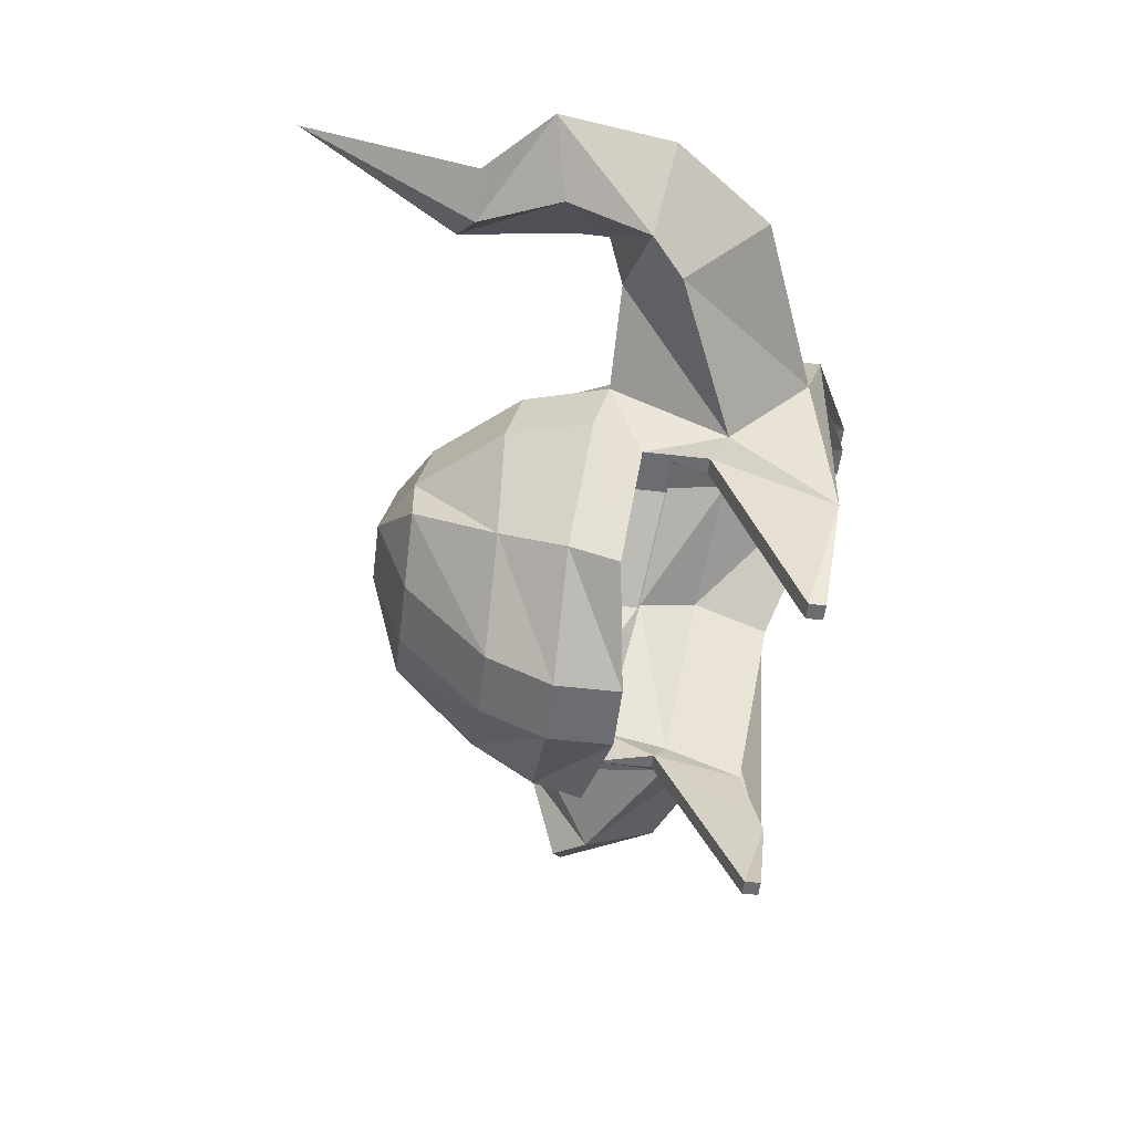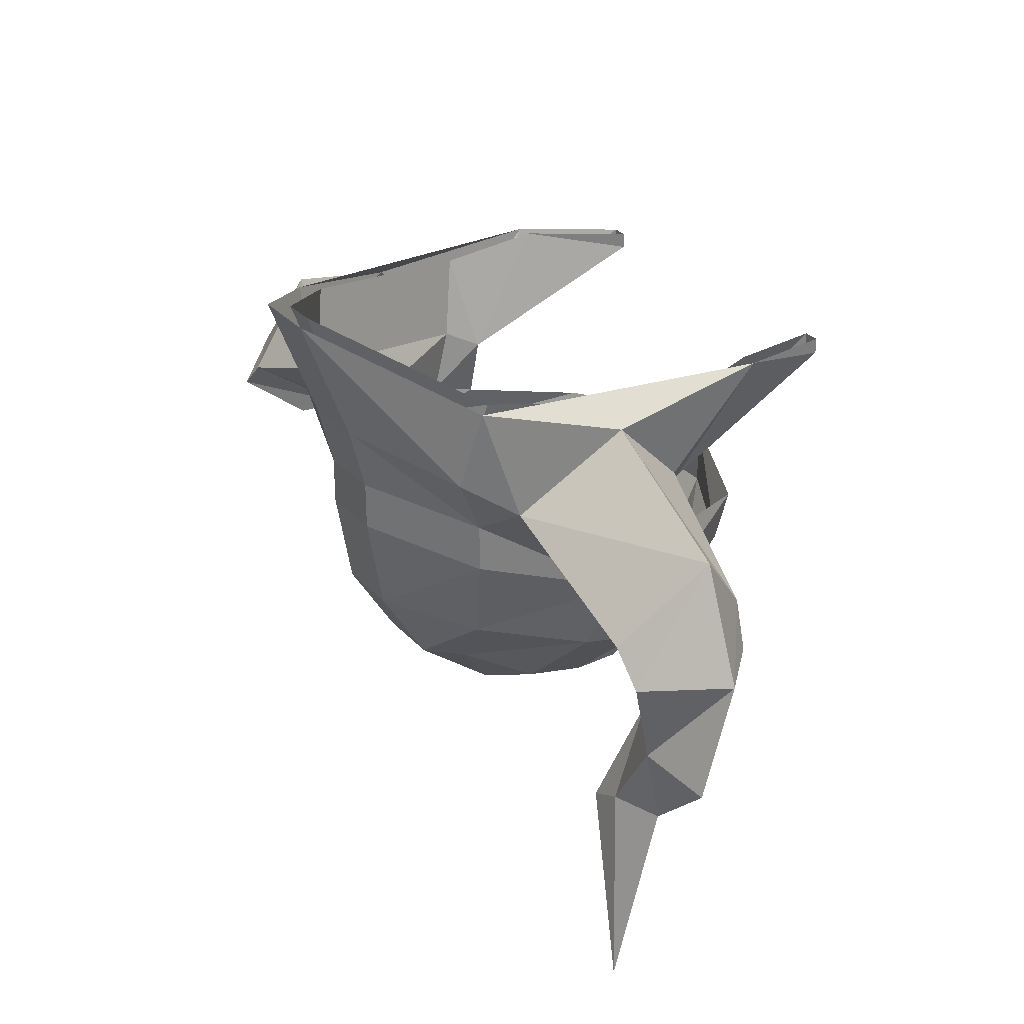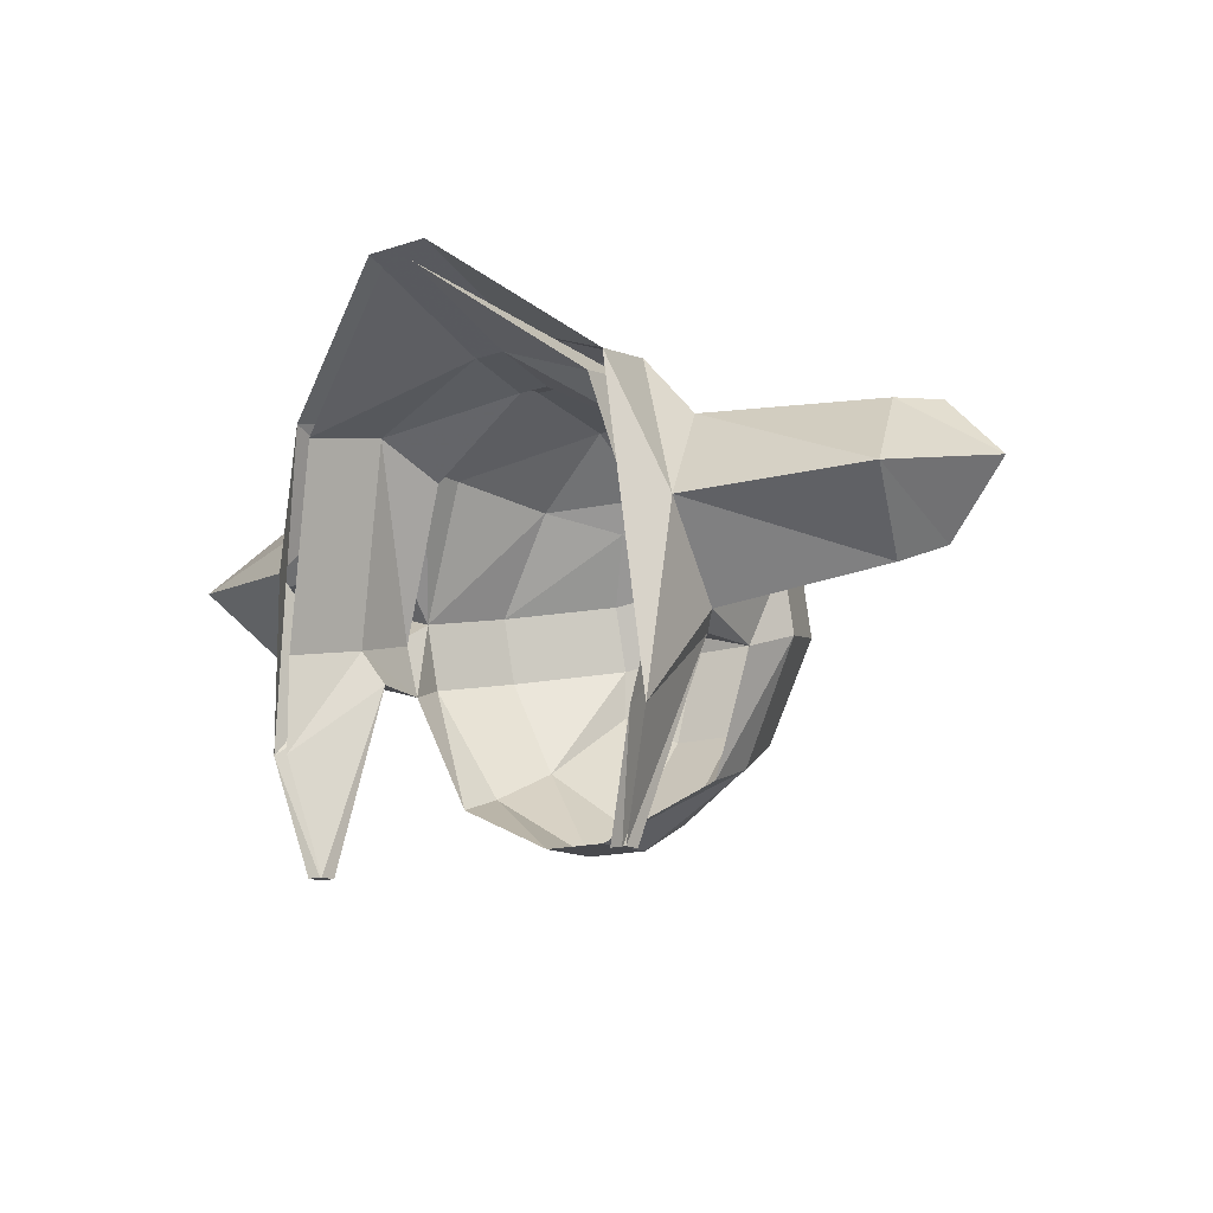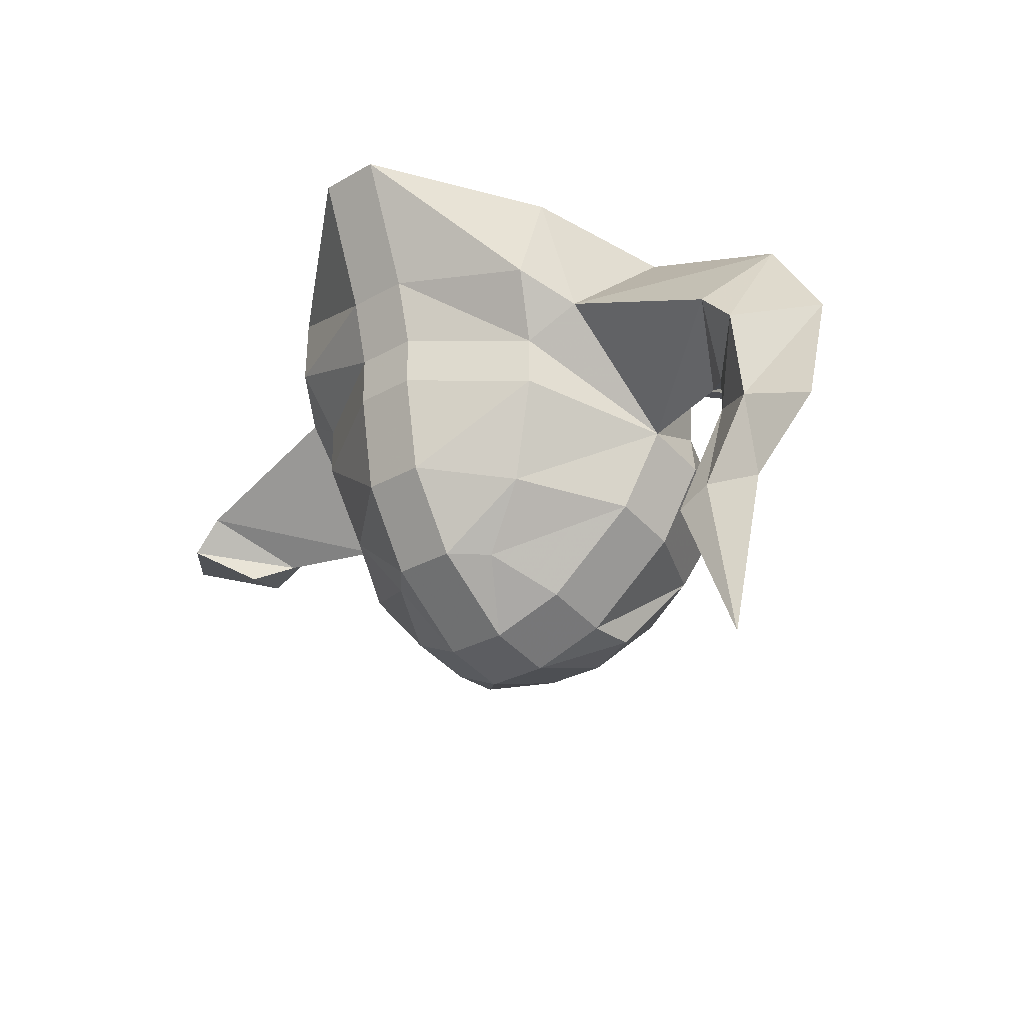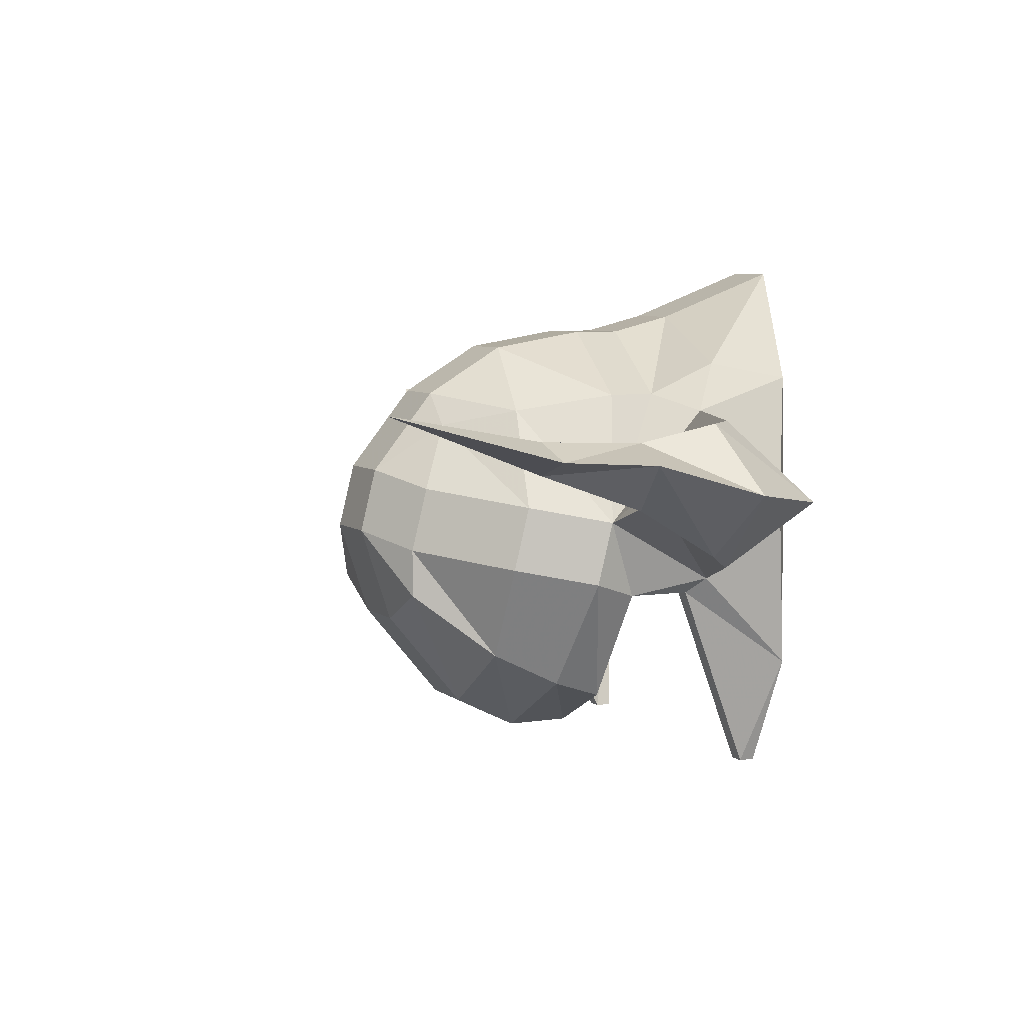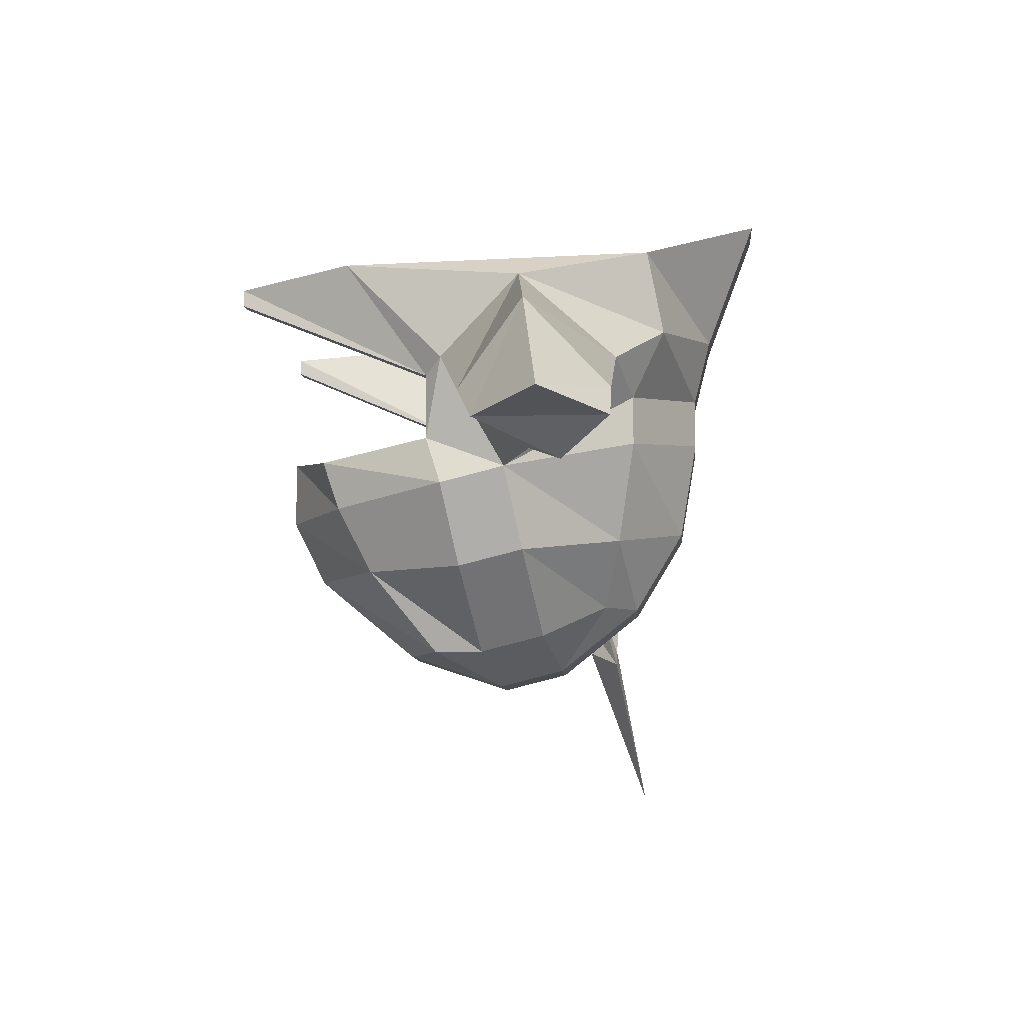
<metadata>
{"format":"obj","ext":"obj","renderer":"f3d","projection":"perspective","resolution":1024,"background":"white","views":[{"elev":-54.0,"azim":83.0,"up":"+Z"},{"elev":30.3,"azim":56.0,"up":"+Y"},{"elev":-13.4,"azim":-143.1,"up":"+Z"},{"elev":-27.6,"azim":41.5,"up":"+Y"},{"elev":6.1,"azim":64.7,"up":"+Z"},{"elev":-8.4,"azim":-85.5,"up":"+Y"}]}
</metadata>
<code>
v -0.1719 -1.438 0.01562
v -0.1484 -1.461 -0.02344
v -0.1016 -1.461 -0.03906
v -0.09375 -1.406 0.01562
v -0.1875 -1.398 -0.02344
v -0.2188 -1.445 -0.01562
v -0.1875 -1.453 0.01562
v -0.1641 -1.469 -0.007812
v -0.1719 -1.438 -0.05469
v -0.1016 -1.406 -0.07031
v -0.09375 -1.445 -0.07812
v -0.1016 -1.469 -0.07031
v -0.08594 -1.508 -0.0625
v -0.08594 -1.5 -0.03125
v -0.05469 -1.492 0.01562
v -0.07031 -1.445 0.02344
v -0.07031 -1.422 0.02344
v -0.07812 -1.391 0.03906
v -0.1094 -1.367 -0.03125
v -0.1875 -1.453 -0.04688
v -0.1016 -1.359 -0.1172
v -0.09375 -1.414 -0.07812
v -0.08594 -1.414 -0.07812
v -0.09375 -1.438 -0.05469
v -0.09375 -1.406 -0.0625
v -0.0625 -1.422 0.01562
v -0.07031 -1.391 0.03125
v -0.007812 -1.383 0.05469
v -0.007812 -1.414 0.04688
v 0.007812 -1.383 0.05469
v 0.007812 -1.414 0.04688
v 0.07031 -1.391 0.03125
v 0.0625 -1.422 0.01562
v 0.09375 -1.438 -0.05469
v 0.09375 -1.406 -0.0625
v 0.09375 -1.445 -0.07812
v 0.08594 -1.414 -0.07812
v 0.09375 -1.414 -0.07812
v 0.1016 -1.406 -0.07031
v 0.1016 -1.461 -0.03906
v 0.1016 -1.469 -0.07031
v 0.07031 -1.453 -0.1328
v 0.07031 -1.477 -0.125
v 0.01562 -1.445 -0.1562
v 0.01562 -1.477 -0.1562
v -0.01562 -1.477 -0.1562
v -0.01562 -1.445 -0.1562
v -0.07031 -1.477 -0.125
v -0.07031 -1.453 -0.1328
v 0.01562 -1.438 0.05469
v 0.01562 -1.414 0.05469
v -0.01562 -1.414 0.05469
v -0.01562 -1.438 0.05469
v -0.01562 -1.484 0.04688
v 0.01562 -1.484 0.04688
v 0.07031 -1.445 0.02344
v 0.07031 -1.422 0.02344
v 0.01562 -1.383 0.0625
v -0.01562 -1.383 0.0625
v -0.01562 -1.523 0.02344
v 0.01562 -1.523 0.02344
v 0.05469 -1.492 0.01562
v 0.09375 -1.406 0.01562
v 0.07812 -1.391 0.03906
v 0.01562 -1.32 0.08594
v -0.01562 -1.32 0.08594
v -0.08594 -1.352 0.03125
v 0.01562 -1.508 -0.1406
v -0.01562 -1.508 -0.1406
v -0.0625 -1.508 -0.1094
v 0.01562 -1.547 -0.09375
v -0.01562 -1.547 -0.09375
v -0.04688 -1.547 -0.07812
v -0.04688 -1.547 -0.05469
v -0.04688 -1.539 -0.02344
v -0.03125 -1.523 0.007812
v -0.01562 -1.555 -0.01562
v 0.01562 -1.555 -0.01562
v 0.03125 -1.523 0.007812
v 0.08594 -1.5 -0.03125
v 0.08594 -1.508 -0.0625
v 0.0625 -1.508 -0.1094
v 0.04688 -1.547 -0.07812
v 0.01562 -1.562 -0.04688
v -0.01562 -1.562 -0.04688
v 0.04688 -1.539 -0.02344
v 0.04688 -1.547 -0.05469
v 0.007812 -1.32 0.07812
v -0.007812 -1.32 0.07812
v -0.07812 -1.352 0.02344
v -0.1016 -1.367 -0.07031
v -0.09375 -1.359 -0.1172
v -0.07812 -1.375 -0.1719
v -0.07812 -1.367 -0.1719
v -0.08594 -1.367 -0.1719
v -0.08594 -1.375 -0.1719
v 0.1484 -1.461 -0.02344
v 0.1719 -1.438 0.01562
v 0.1875 -1.398 -0.02344
v 0.1094 -1.367 -0.03125
v 0.08594 -1.352 0.03125
v 0.1719 -1.438 -0.05469
v 0.1016 -1.359 -0.1172
v 0.1641 -1.484 -0.007812
v 0.1484 -1.539 0.007812
v 0.1641 -1.531 0.007812
v 0.1875 -1.492 0.007812
v 0.1875 -1.453 0.01562
v 0.1641 -1.469 -0.007812
v 0.1875 -1.492 -0.02344
v 0.1641 -1.531 -0.007812
v 0.1875 -1.617 0.02344
v 0.1875 -1.531 0
v 0.2188 -1.5 0
v 0.2188 -1.445 -0.01562
v 0.1875 -1.453 -0.04688
v 0.1016 -1.367 -0.07031
v 0.09375 -1.359 -0.1172
v 0.07812 -1.367 -0.1719
v 0.07812 -1.375 -0.1719
v 0.08594 -1.375 -0.1719
v 0.07812 -1.352 0.02344
v 0.08594 -1.367 -0.1719
f 1 2 3
f 1 3 4
f 1 4 5
f 2 9 10
f 2 10 3
f 4 19 5
f 5 19 9
f 9 19 10
f 40 97 98
f 40 98 63
f 63 98 99
f 63 99 100
f 100 99 102
f 100 102 39
f 39 102 97
f 39 97 40
f 104 107 108
f 104 108 109
f 104 109 110
f 107 114 115
f 107 115 108
f 109 116 110
f 110 116 114
f 114 116 115
f 1 5 6
f 1 6 7
f 1 7 2
f 2 7 8
f 2 8 9
f 5 9 20
f 5 20 6
f 8 20 9
f 108 115 99
f 108 99 98
f 108 98 109
f 109 98 97
f 109 97 116
f 115 116 102
f 115 102 99
f 97 102 116
f 3 10 11
f 3 11 12
f 3 12 13
f 3 13 14
f 3 14 15
f 3 15 16
f 3 16 17
f 3 17 4
f 4 17 18
f 4 18 19
f 10 19 21
f 10 21 22
f 10 22 11
f 36 38 39
f 36 39 40
f 36 40 41
f 36 41 42
f 42 41 43
f 42 43 44
f 44 43 45
f 47 46 48
f 47 48 49
f 49 48 12
f 49 12 11
f 50 55 56
f 50 56 57
f 50 57 51
f 51 57 58
f 52 59 18
f 52 18 17
f 52 17 53
f 53 17 16
f 53 16 54
f 54 16 15
f 54 15 60
f 55 61 62
f 55 62 56
f 56 62 40
f 56 40 57
f 57 40 63
f 57 63 64
f 57 64 58
f 58 64 65
f 59 66 67
f 59 67 18
f 18 67 19
f 19 67 21
f 46 69 70
f 46 70 48
f 48 70 13
f 48 13 12
f 69 72 73
f 69 73 70
f 70 73 74
f 70 74 13
f 13 74 14
f 14 74 75
f 14 75 76
f 14 76 15
f 15 76 60
f 60 76 77
f 61 78 79
f 61 79 62
f 62 79 80
f 62 80 40
f 40 80 81
f 40 81 41
f 41 81 43
f 43 81 82
f 43 82 45
f 45 82 68
f 68 82 83
f 68 83 71
f 71 83 84
f 72 85 73
f 73 85 74
f 74 85 75
f 75 85 77
f 75 77 76
f 78 84 86
f 78 86 79
f 79 86 80
f 80 86 87
f 80 87 81
f 81 87 82
f 82 87 83
f 83 87 84
f 84 87 86
f 95 96 22
f 95 22 21
f 63 100 101
f 63 101 64
f 64 101 65
f 100 39 103
f 100 103 101
f 38 121 103
f 38 103 39
f 103 121 123
f 6 20 7
f 7 20 8
f 105 111 112
f 105 112 106
f 106 112 113
f 111 113 112
f 11 22 23
f 24 25 26
f 26 25 27
f 26 27 28
f 26 28 29
f 29 28 30
f 29 30 31
f 31 30 32
f 31 32 33
f 33 32 34
f 34 32 35
f 34 35 36
f 36 35 37
f 36 37 38
f 88 30 28
f 88 28 89
f 89 28 27
f 89 27 90
f 90 27 91
f 91 27 25
f 91 25 23
f 91 23 92
f 92 23 93
f 92 93 94
f 94 93 95
f 95 93 96
f 96 93 23
f 96 23 22
f 35 117 118
f 35 118 37
f 37 118 119
f 37 119 120
f 37 120 38
f 38 120 121
f 30 88 122
f 30 122 32
f 32 122 35
f 35 122 117
f 119 123 121
f 119 121 120
f 11 23 24
f 24 23 25
f 44 45 46
f 44 46 47
f 50 51 52
f 50 52 53
f 50 53 54
f 50 54 55
f 51 58 59
f 51 59 52
f 54 60 55
f 55 60 61
f 58 65 66
f 58 66 59
f 46 45 68
f 46 68 69
f 69 68 71
f 69 71 72
f 60 77 61
f 61 77 78
f 71 84 85
f 71 85 72
f 77 85 84
f 77 84 78
f 104 105 106
f 104 106 107
f 104 110 105
f 105 110 111
f 106 113 107
f 107 113 114
f 110 114 111
f 111 114 113

</code>
